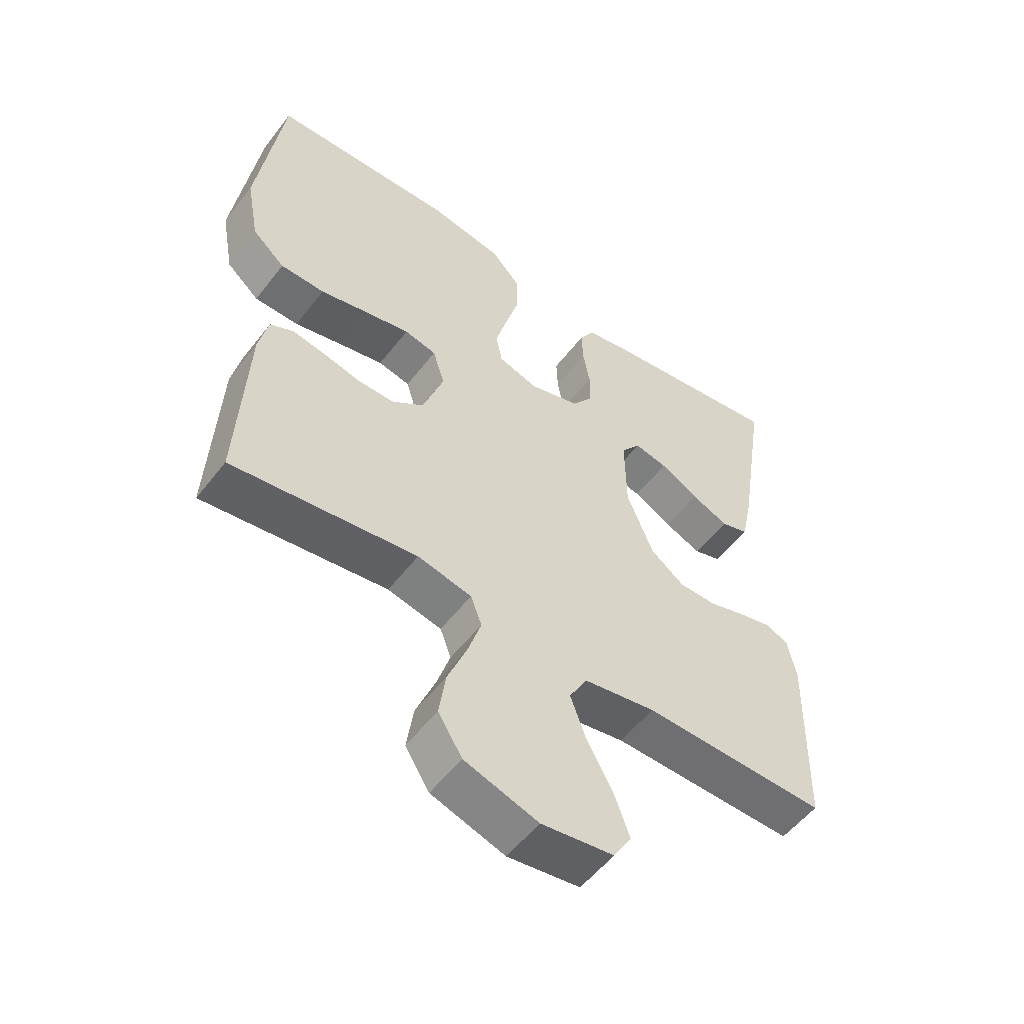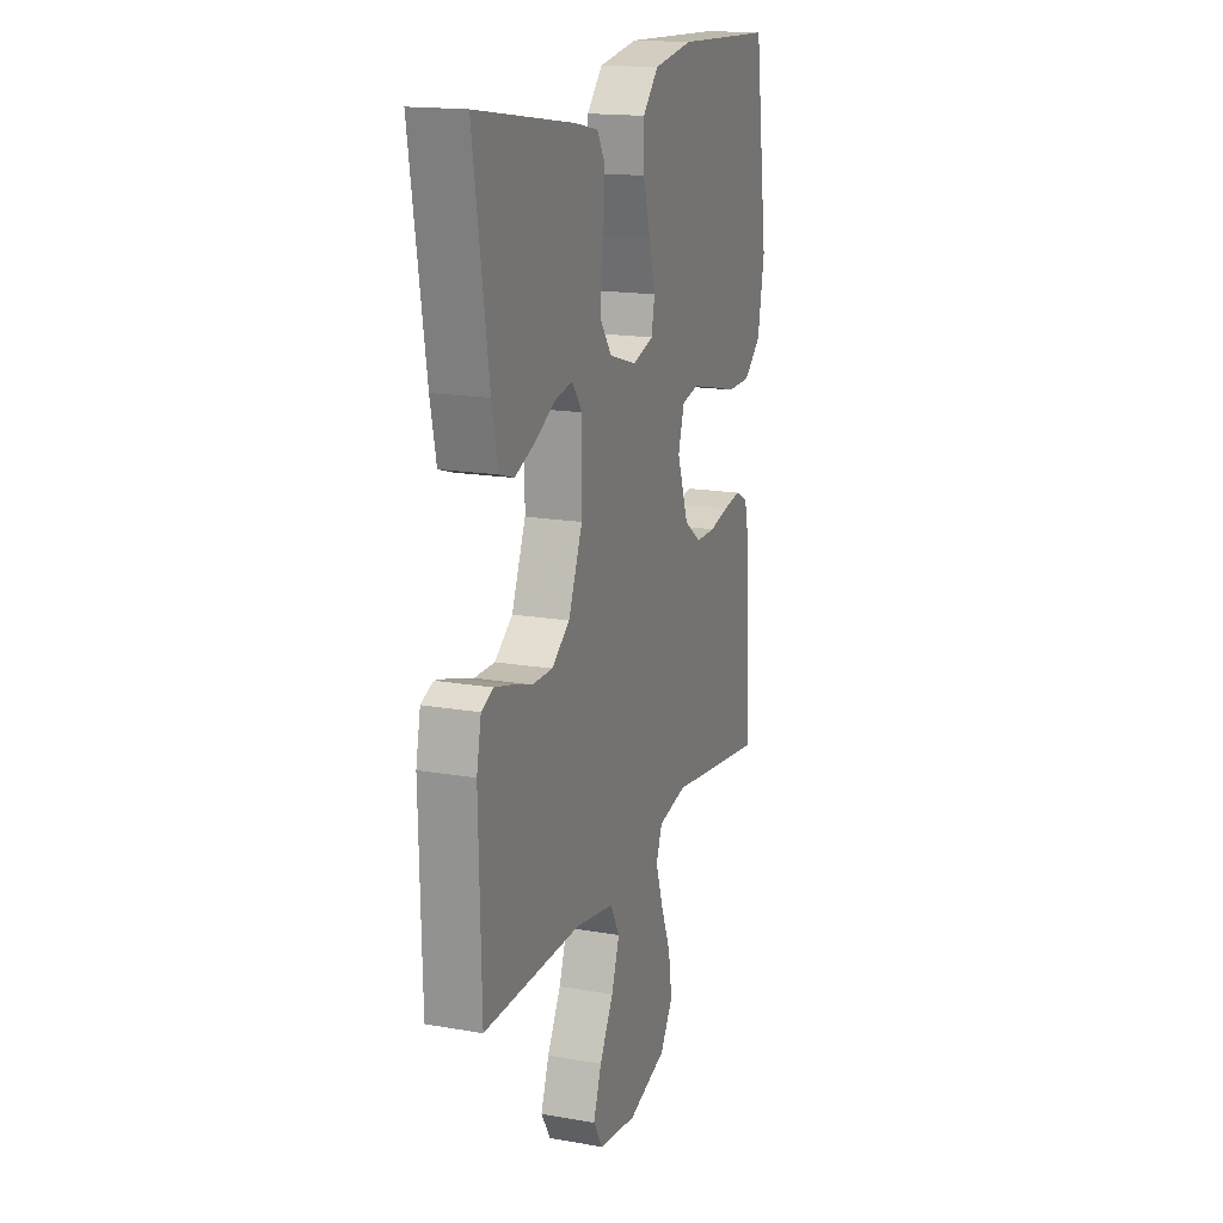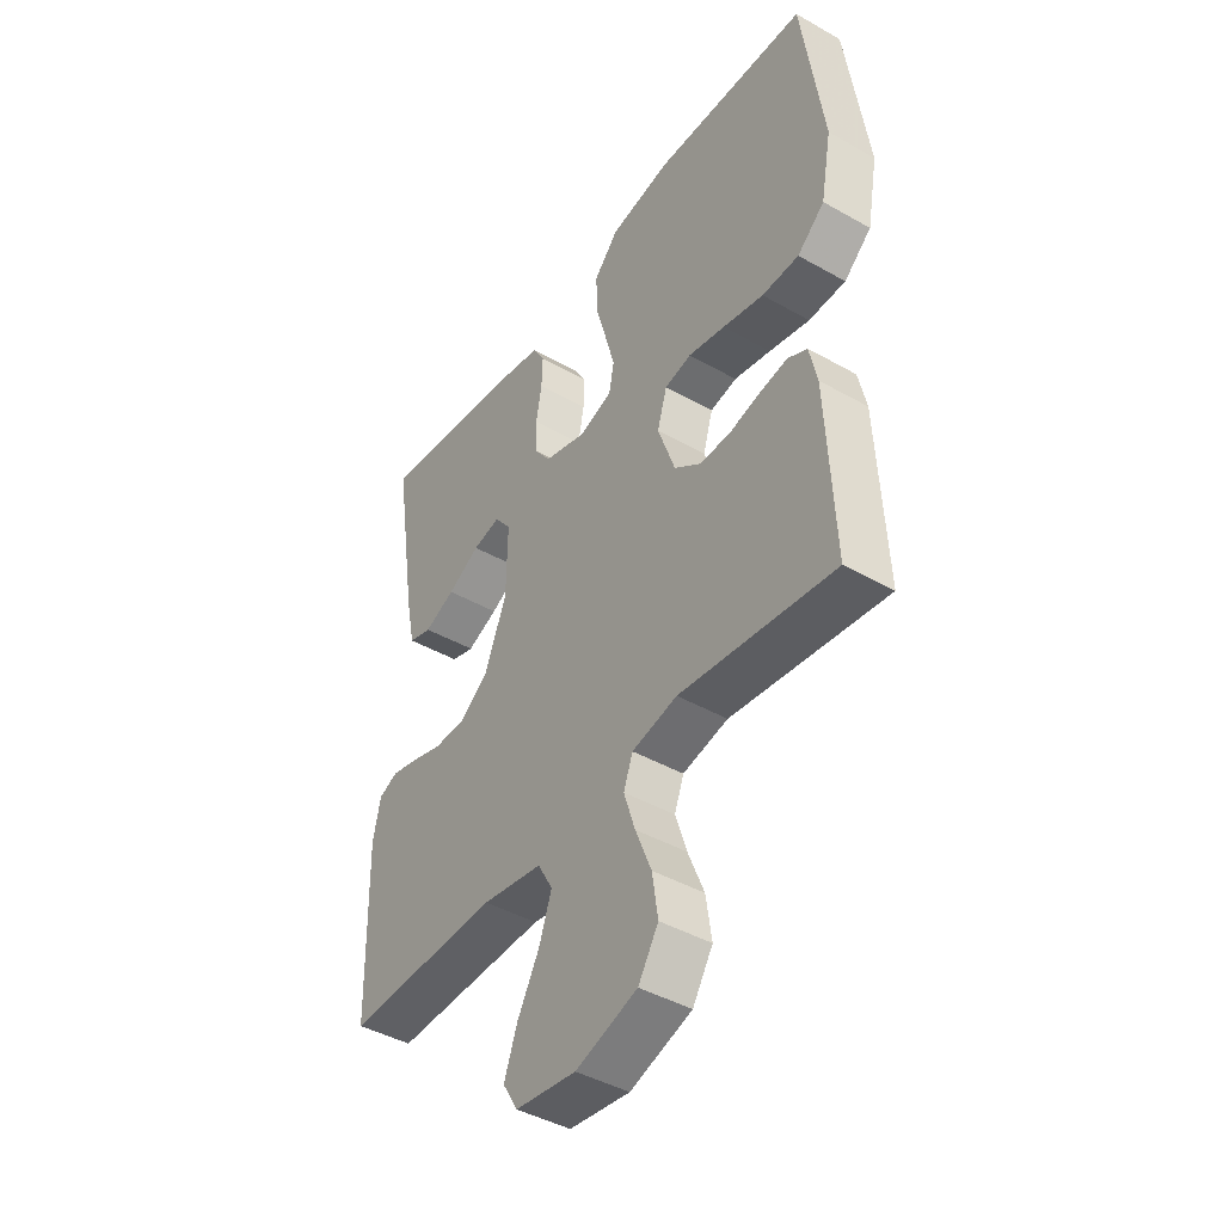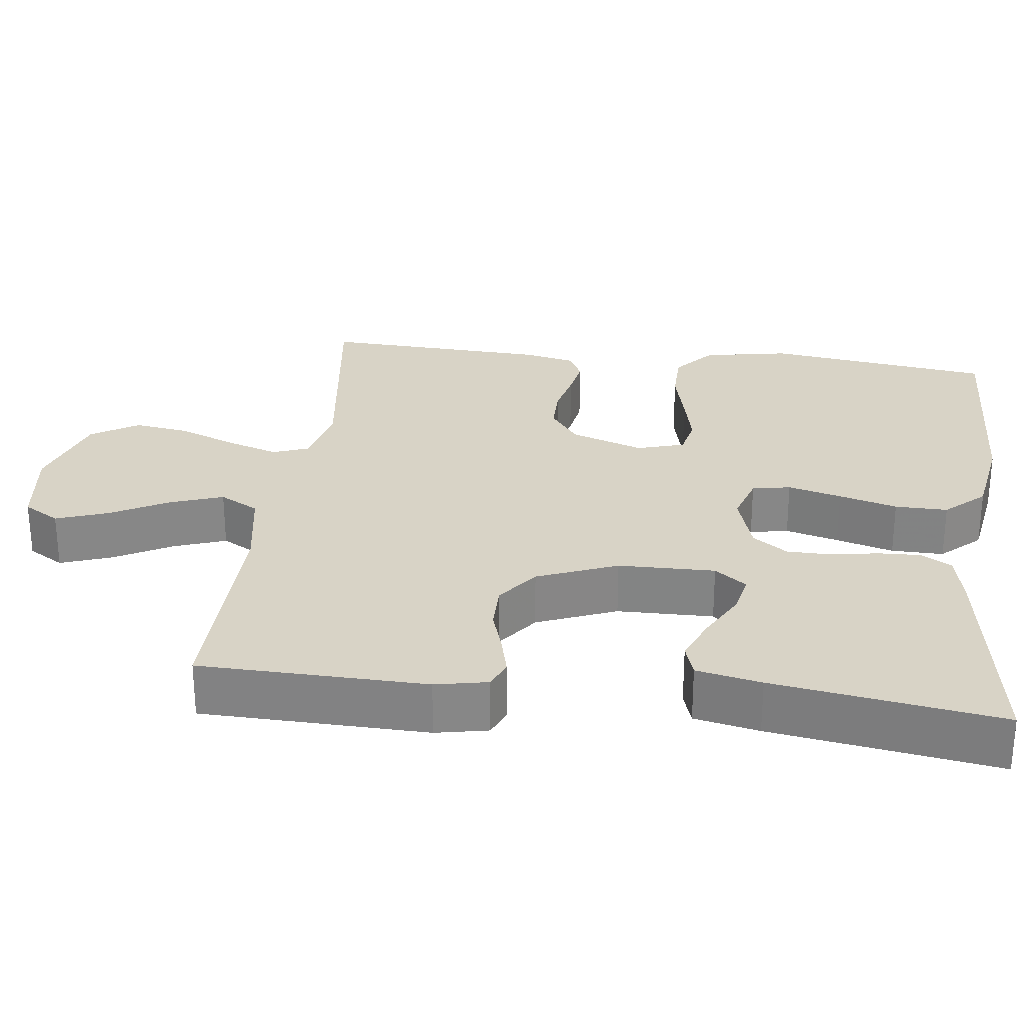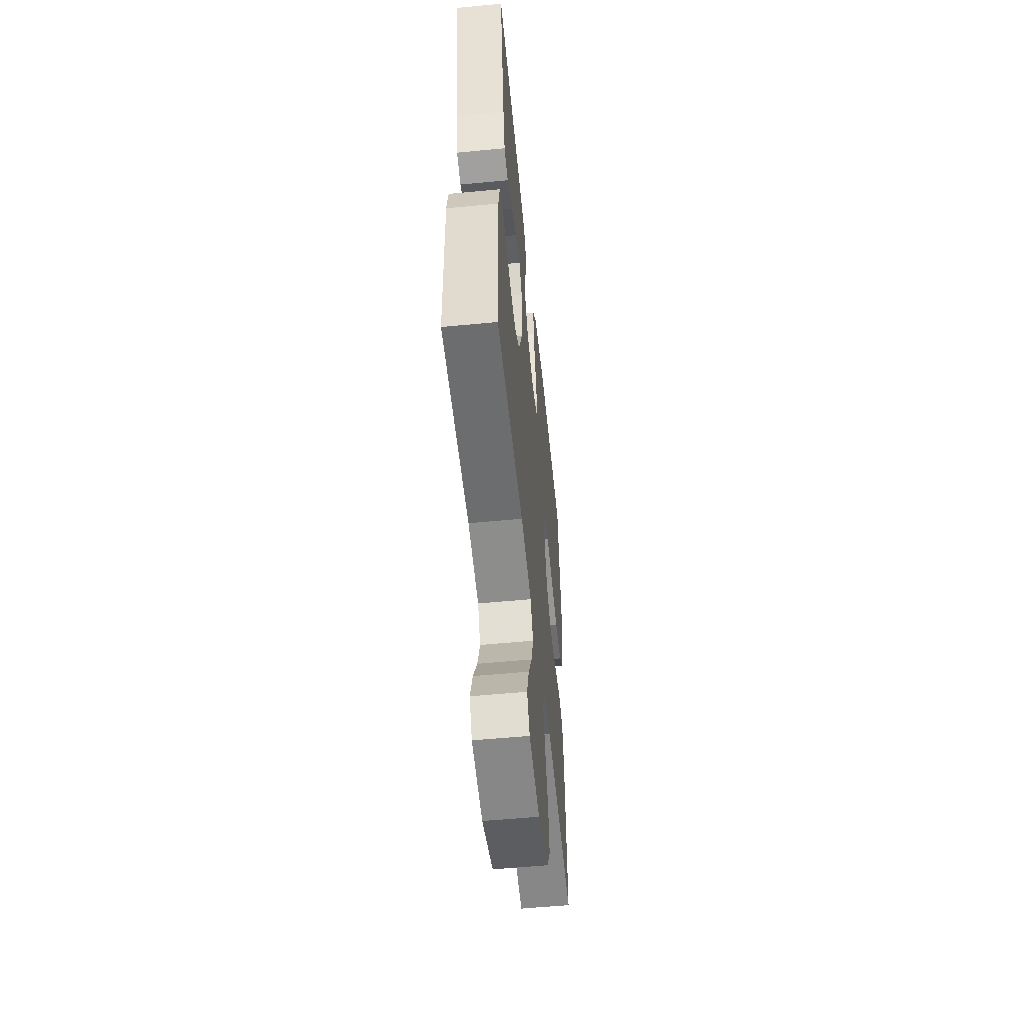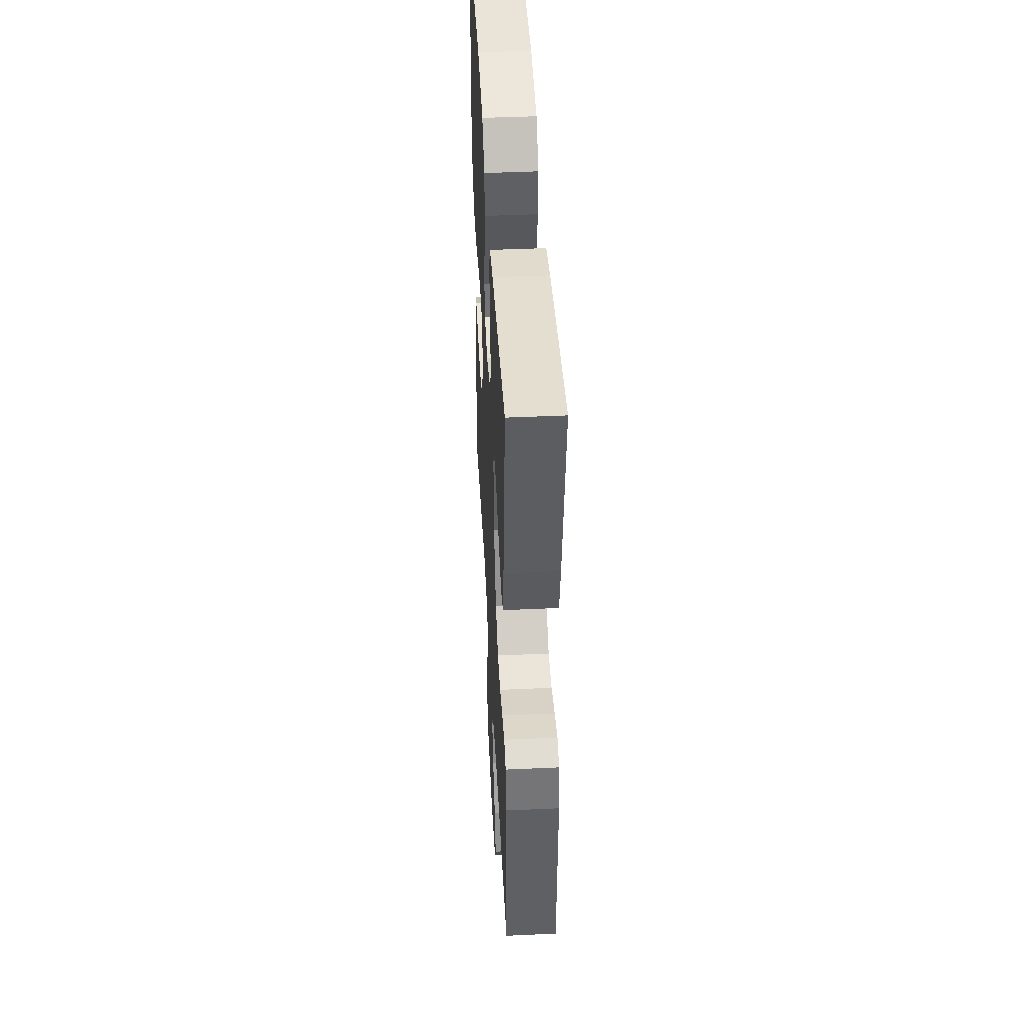
<metadata>
{"format":"obj","ext":"obj","renderer":"f3d","projection":"perspective","resolution":1024,"background":"white","views":[{"elev":-54.2,"azim":143.1,"up":"+Z"},{"elev":16.7,"azim":-70.4,"up":"+Z"},{"elev":-43.5,"azim":56.2,"up":"+Z"},{"elev":27.8,"azim":-82.9,"up":"+Y"},{"elev":-54.9,"azim":-84.2,"up":"+Z"},{"elev":45.1,"azim":-93.0,"up":"+Z"}]}
</metadata>
<code>
v 0.5 0.07 -0.5
v 0.2 0.07 -0.46
v 0.112 0.07 -0.479
v 0.094 0.07 -0.527
v 0.116 0.07 -0.595
v 0.147 0.07 -0.672
v 0.158 0.07 -0.746
v 0.119 0.07 -0.808
v 0 0.07 -0.846
v -0.117 0.07 -0.83
v -0.146 0.07 -0.782
v -0.121 0.07 -0.713
v -0.079 0.07 -0.637
v -0.054 0.07 -0.567
v -0.083 0.07 -0.515
v -0.2 0.07 -0.495
v -0.5 0.07 -0.5
v -0.507 0.07 -0.2
v -0.493 0.07 -0.131
v -0.456 0.07 -0.115
v -0.404 0.07 -0.128
v -0.343 0.07 -0.147
v -0.281 0.07 -0.147
v -0.226 0.07 -0.106
v -0.183 0.07 0
v -0.181 0.07 0.128
v -0.213 0.07 0.17
v -0.267 0.07 0.159
v -0.33 0.07 0.125
v -0.39 0.07 0.1
v -0.435 0.07 0.114
v -0.453 0.07 0.2
v -0.5 0.07 0.5
v -0.2 0.07 0.455
v -0.128 0.07 0.44
v -0.104 0.07 0.399
v -0.106 0.07 0.343
v -0.117 0.07 0.28
v -0.116 0.07 0.221
v -0.083 0.07 0.175
v 0 0.07 0.15
v 0.064 0.07 0.17
v 0.074 0.07 0.221
v 0.055 0.07 0.292
v 0.033 0.07 0.369
v 0.032 0.07 0.439
v 0.08 0.07 0.491
v 0.2 0.07 0.511
v 0.5 0.07 0.5
v 0.541 0.07 0.2
v 0.52 0.07 0.086
v 0.467 0.07 0.04
v 0.395 0.07 0.039
v 0.316 0.07 0.058
v 0.244 0.07 0.074
v 0.192 0.07 0.063
v 0.173 0.07 0
v 0.207 0.07 -0.097
v 0.259 0.07 -0.135
v 0.319 0.07 -0.135
v 0.38 0.07 -0.121
v 0.433 0.07 -0.112
v 0.471 0.07 -0.131
v 0.486 0.07 -0.2
v 0.5 0 -0.5
v 0.2 0 -0.46
v 0.112 0 -0.479
v 0.094 0 -0.527
v 0.116 0 -0.595
v 0.147 0 -0.672
v 0.158 0 -0.746
v 0.119 0 -0.808
v 0 0 -0.846
v -0.117 0 -0.83
v -0.146 0 -0.782
v -0.121 0 -0.713
v -0.079 0 -0.637
v -0.054 0 -0.567
v -0.083 0 -0.515
v -0.2 0 -0.495
v -0.5 0 -0.5
v -0.507 0 -0.2
v -0.493 0 -0.131
v -0.456 0 -0.115
v -0.404 0 -0.128
v -0.343 0 -0.147
v -0.281 0 -0.147
v -0.226 0 -0.106
v -0.183 0 0
v -0.181 0 0.128
v -0.213 0 0.17
v -0.267 0 0.159
v -0.33 0 0.125
v -0.39 0 0.1
v -0.435 0 0.114
v -0.453 0 0.2
v -0.5 0 0.5
v -0.2 0 0.455
v -0.128 0 0.44
v -0.104 0 0.399
v -0.106 0 0.343
v -0.117 0 0.28
v -0.116 0 0.221
v -0.083 0 0.175
v 0 0 0.15
v 0.064 0 0.17
v 0.074 0 0.221
v 0.055 0 0.292
v 0.033 0 0.369
v 0.032 0 0.439
v 0.08 0 0.491
v 0.2 0 0.511
v 0.5 0 0.5
v 0.541 0 0.2
v 0.52 0 0.086
v 0.467 0 0.04
v 0.395 0 0.039
v 0.316 0 0.058
v 0.244 0 0.074
v 0.192 0 0.063
v 0.173 0 0
v 0.207 0 -0.097
v 0.259 0 -0.135
v 0.319 0 -0.135
v 0.38 0 -0.121
v 0.433 0 -0.112
v 0.471 0 -0.131
v 0.486 0 -0.2
f 64 1 2
f 63 64 2
f 62 63 2
f 61 62 2
f 60 61 2
f 59 60 2 3
f 58 59 3
f 57 58 3 4
f 52 53 54
f 51 52 54
f 50 51 54
f 49 50 54
f 48 49 54
f 47 48 54
f 46 47 54
f 45 46 54
f 44 45 54
f 43 44 54 55
f 42 43 55 56
f 36 37 38
f 35 36 38
f 34 35 38
f 33 34 38
f 32 33 38
f 31 32 38
f 30 31 38
f 29 30 38
f 28 29 38
f 27 28 38 39
f 26 27 39 40
f 20 21 22
f 19 20 22
f 18 19 22
f 17 18 22
f 16 17 22
f 15 16 22 23
f 14 15 23 24
f 11 12 13
f 10 11 13
f 9 10 13
f 8 9 13
f 7 8 13
f 6 7 13
f 5 6 13
f 4 5 13 14
f 14 24 25
f 4 14 25
f 57 4 25
f 56 57 25
f 42 56 25
f 41 42 25
f 25 26 40 41
f 66 65 128
f 66 128 127
f 66 127 126
f 66 126 125
f 66 125 124
f 67 66 124 123
f 67 123 122
f 68 67 122 121
f 118 117 116
f 118 116 115
f 118 115 114
f 118 114 113
f 118 113 112
f 118 112 111
f 118 111 110
f 118 110 109
f 118 109 108
f 119 118 108 107
f 120 119 107 106
f 102 101 100
f 102 100 99
f 102 99 98
f 102 98 97
f 102 97 96
f 102 96 95
f 102 95 94
f 102 94 93
f 102 93 92
f 103 102 92 91
f 104 103 91 90
f 86 85 84
f 86 84 83
f 86 83 82
f 86 82 81
f 86 81 80
f 87 86 80 79
f 88 87 79 78
f 77 76 75
f 77 75 74
f 77 74 73
f 77 73 72
f 77 72 71
f 77 71 70
f 77 70 69
f 78 77 69 68
f 89 88 78
f 89 78 68
f 89 68 121
f 89 121 120
f 89 120 106
f 89 106 105
f 105 104 90 89
f 1 65 66 2
f 2 66 67 3
f 3 67 68 4
f 4 68 69 5
f 5 69 70 6
f 6 70 71 7
f 7 71 72 8
f 8 72 73 9
f 9 73 74 10
f 10 74 75 11
f 11 75 76 12
f 12 76 77 13
f 13 77 78 14
f 14 78 79 15
f 15 79 80 16
f 16 80 81 17
f 17 81 82 18
f 18 82 83 19
f 19 83 84 20
f 20 84 85 21
f 21 85 86 22
f 22 86 87 23
f 23 87 88 24
f 24 88 89 25
f 25 89 90 26
f 26 90 91 27
f 27 91 92 28
f 28 92 93 29
f 29 93 94 30
f 30 94 95 31
f 31 95 96 32
f 32 96 97 33
f 33 97 98 34
f 34 98 99 35
f 35 99 100 36
f 36 100 101 37
f 37 101 102 38
f 38 102 103 39
f 39 103 104 40
f 40 104 105 41
f 41 105 106 42
f 42 106 107 43
f 43 107 108 44
f 44 108 109 45
f 45 109 110 46
f 46 110 111 47
f 47 111 112 48
f 48 112 113 49
f 49 113 114 50
f 50 114 115 51
f 51 115 116 52
f 52 116 117 53
f 53 117 118 54
f 54 118 119 55
f 55 119 120 56
f 56 120 121 57
f 57 121 122 58
f 58 122 123 59
f 59 123 124 60
f 60 124 125 61
f 61 125 126 62
f 62 126 127 63
f 63 127 128 64
f 64 128 65 1

</code>
